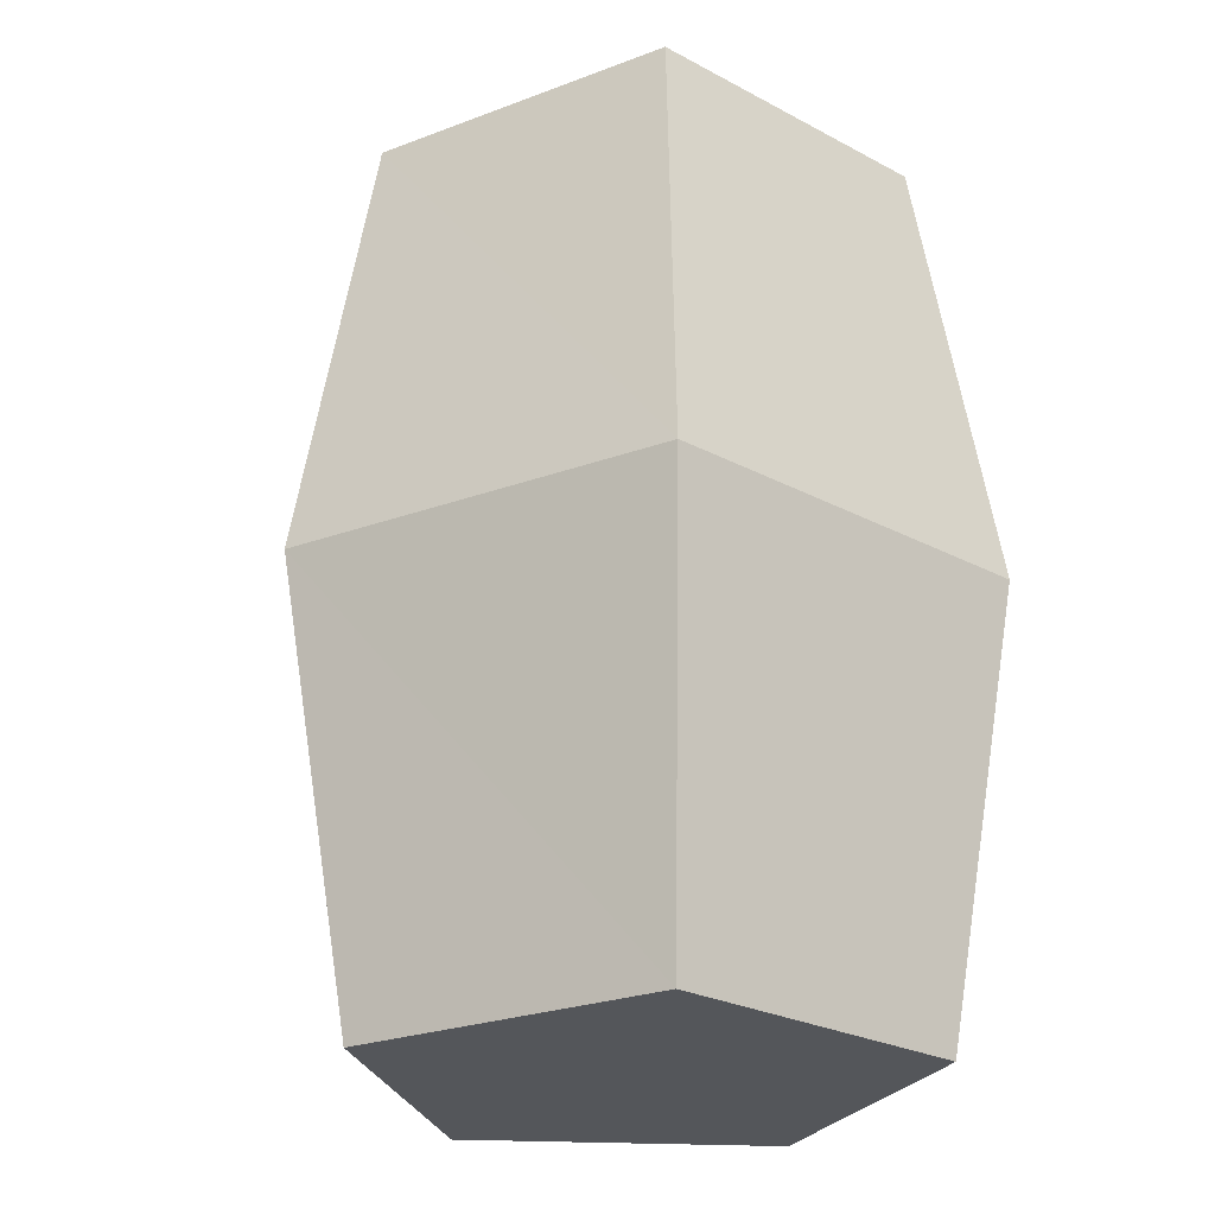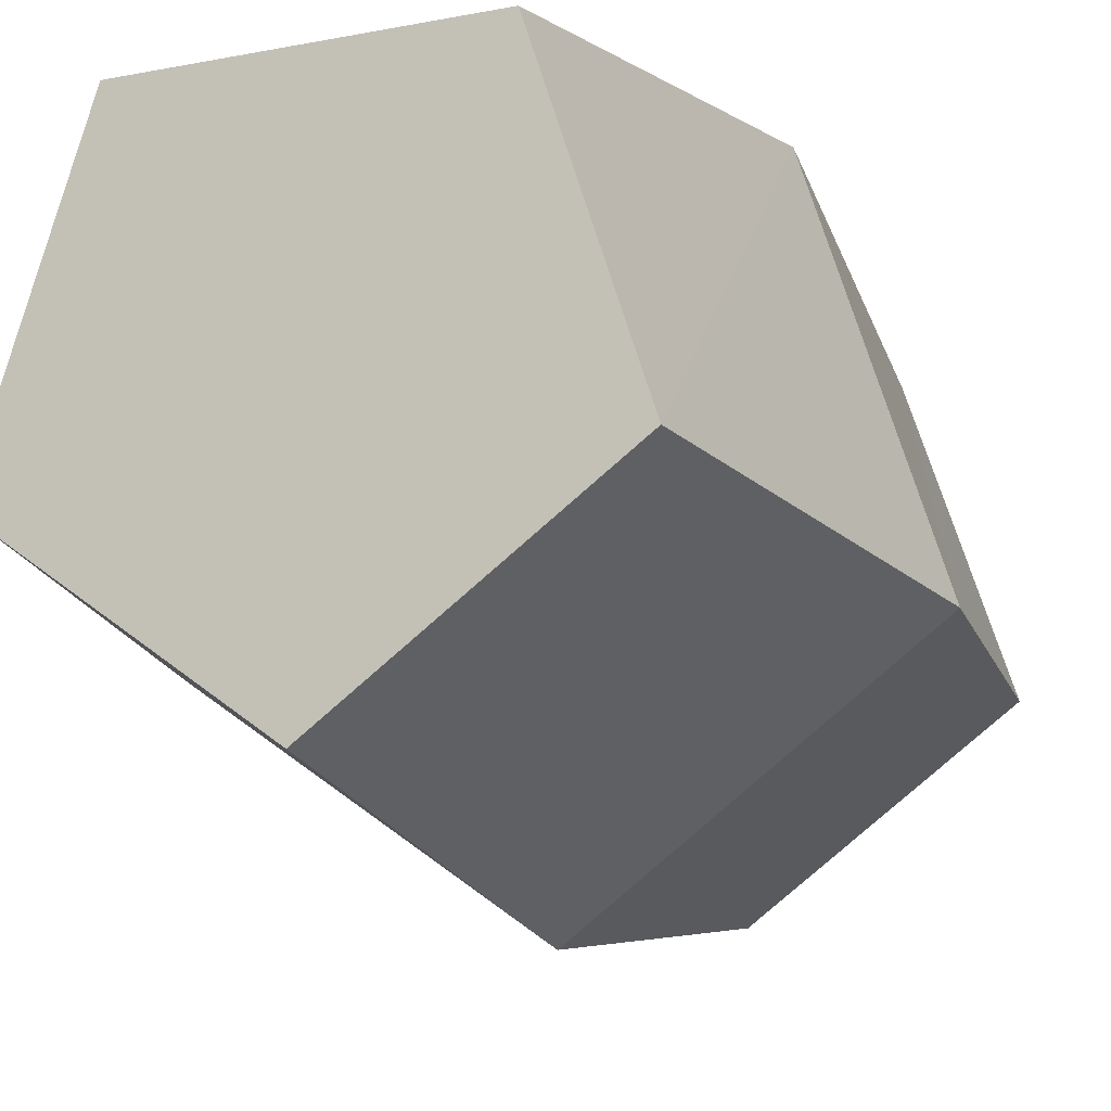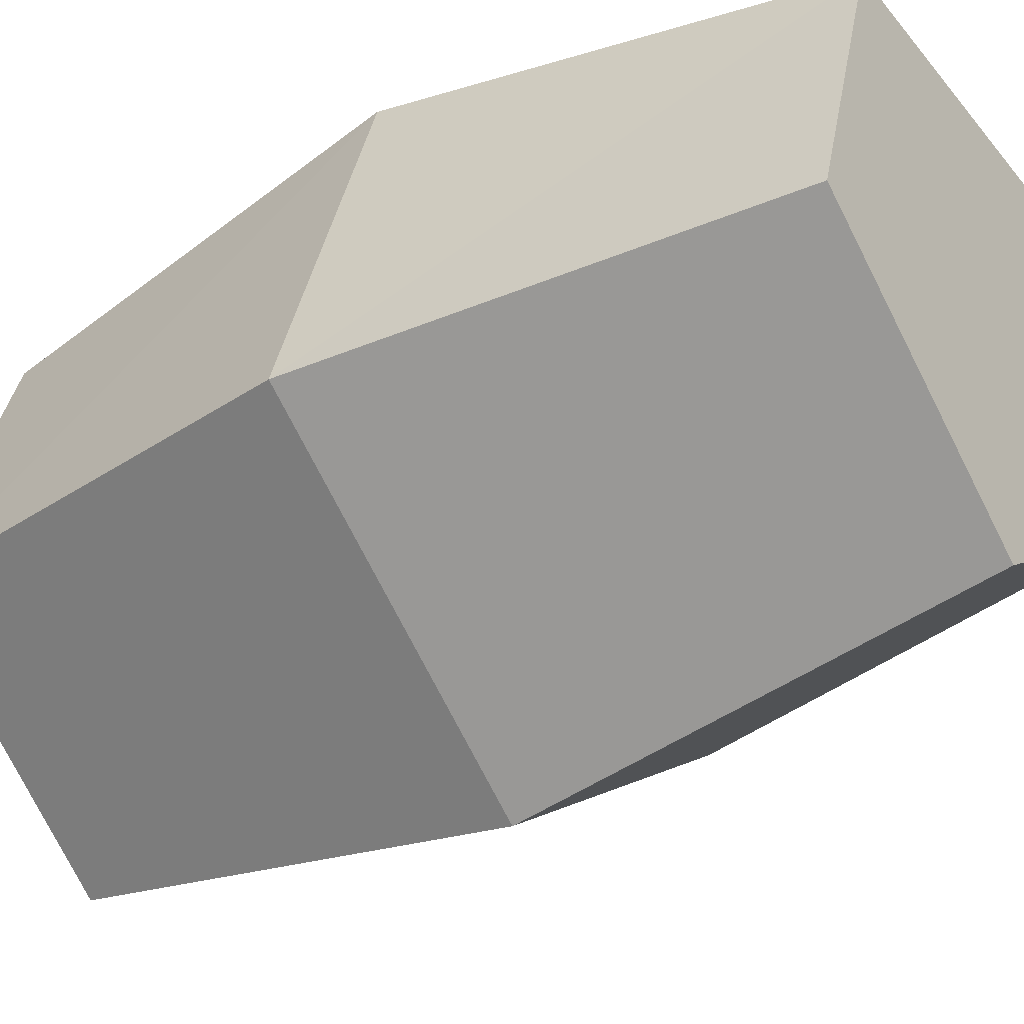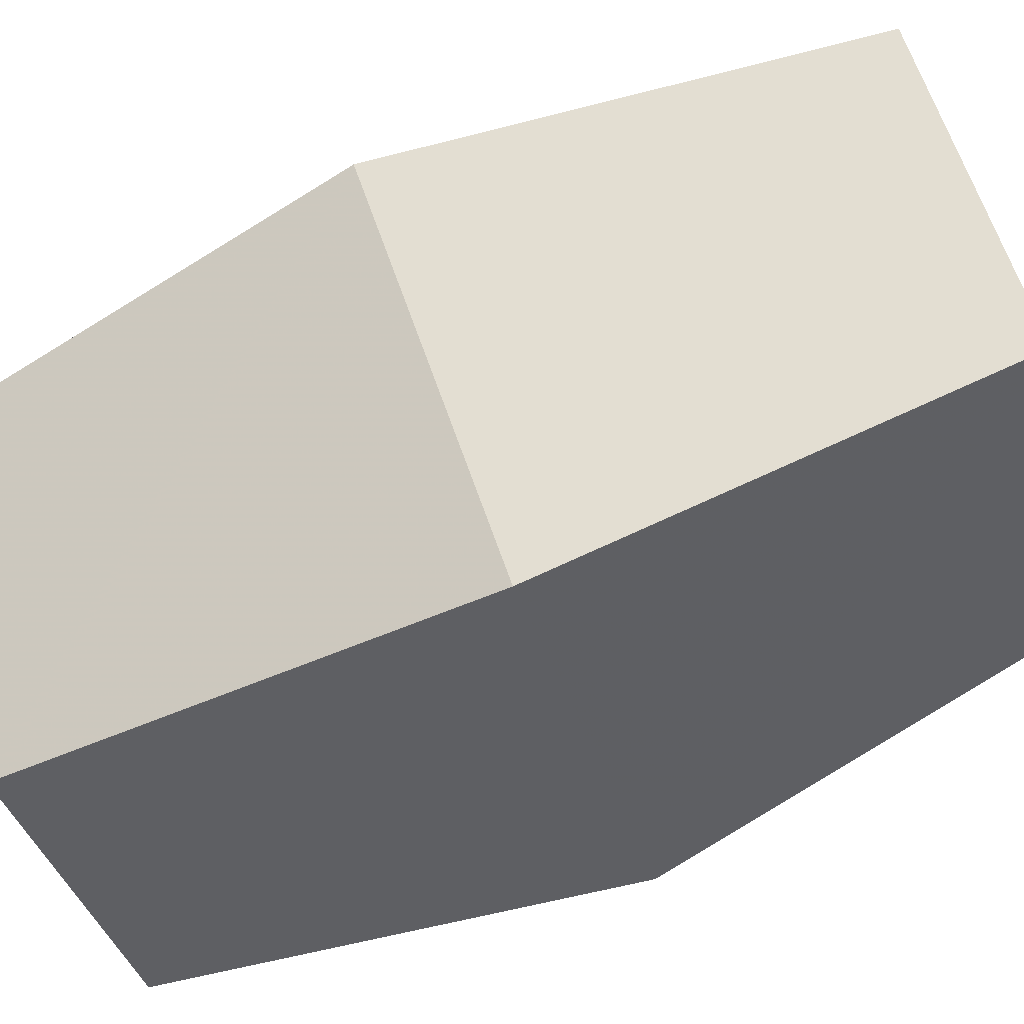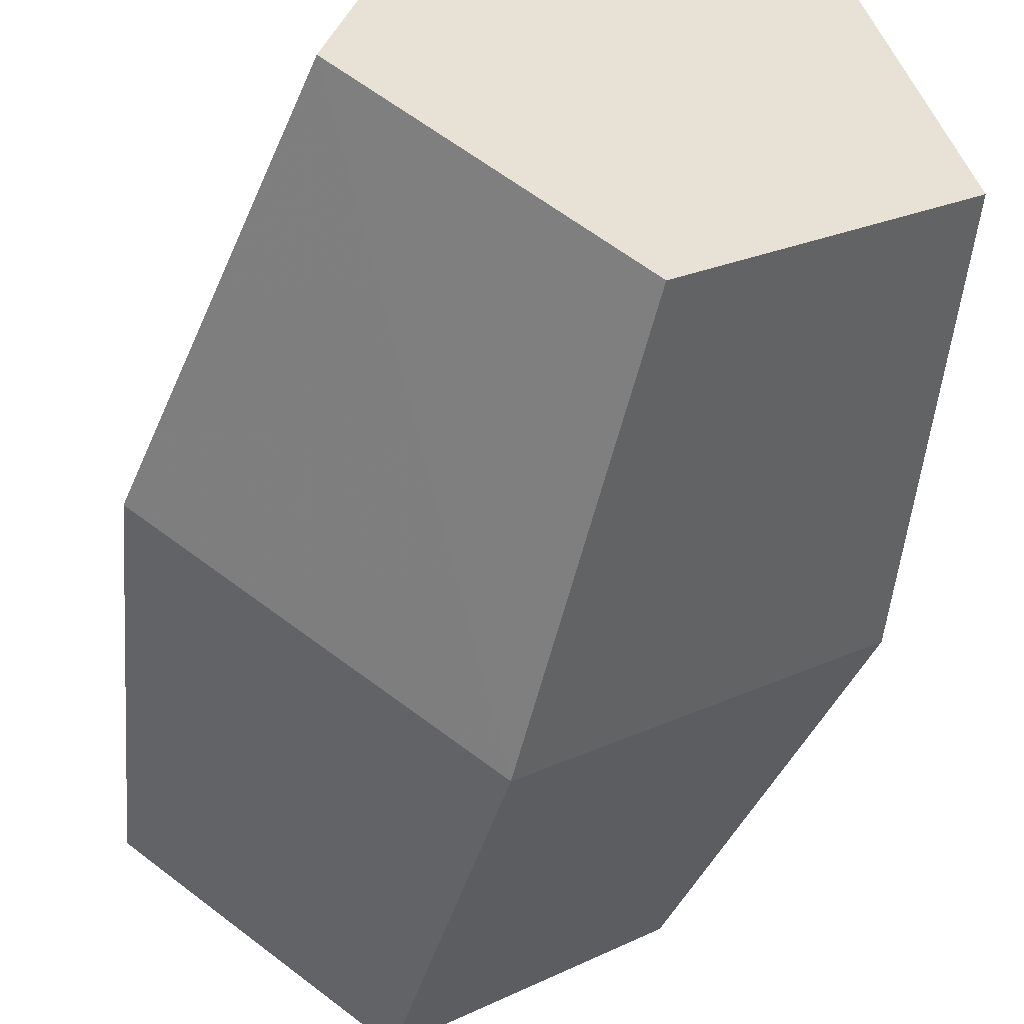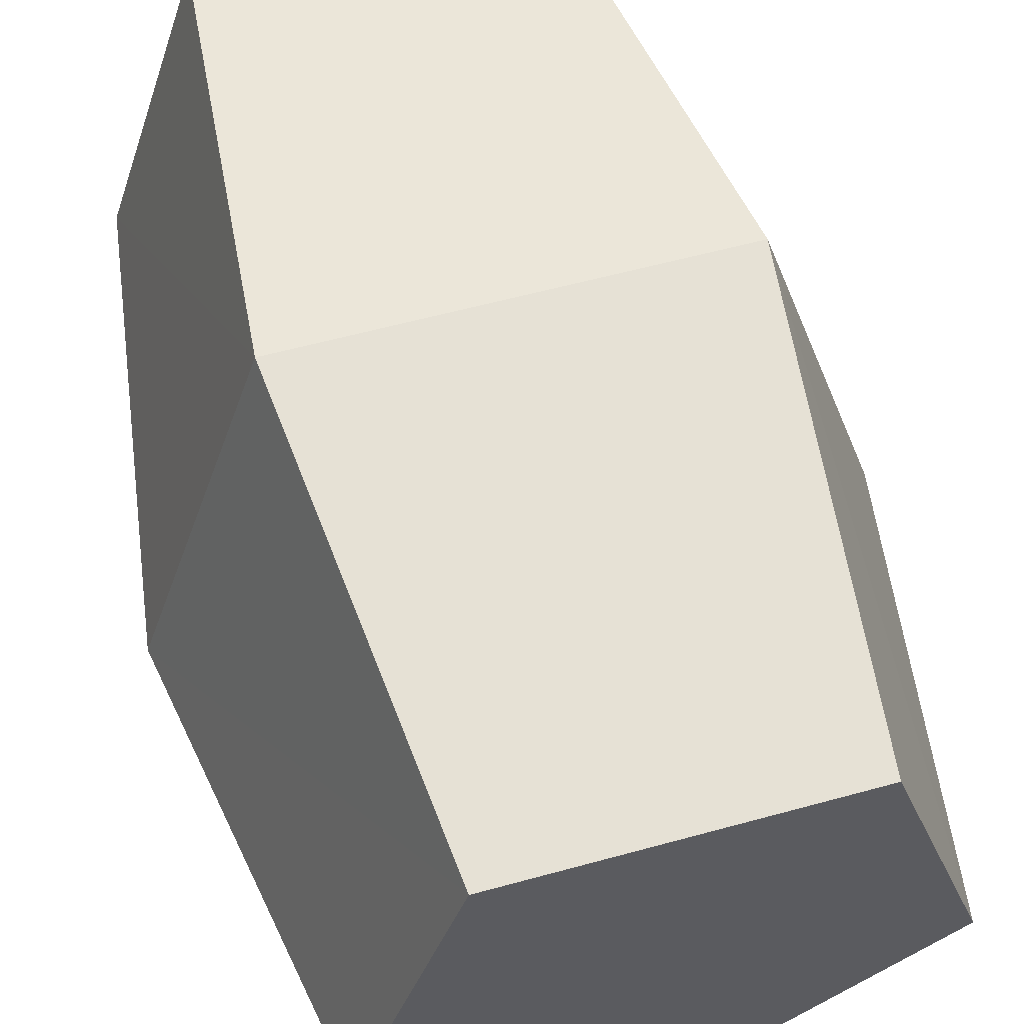
<metadata>
{"format":"obj","ext":"obj","renderer":"f3d","projection":"perspective","resolution":1024,"background":"white","views":[{"elev":-25.3,"azim":-112.7,"up":"+Y"},{"elev":-14.8,"azim":22.6,"up":"+Z"},{"elev":-36.8,"azim":124.1,"up":"+Z"},{"elev":-79.4,"azim":112.5,"up":"+Z"},{"elev":-47.6,"azim":166.0,"up":"+Z"},{"elev":57.7,"azim":-16.0,"up":"+Z"}]}
</metadata>
<code>
g Object
v 0.4219 -0.4922 -0.1367
v 0 -0.4922 -0.4414
v -0.418 -0.4922 -0.1367
v -0.2578 -0.4922 0.3555
v 0.2617 -0.4922 0.3555
v -0.418 0.9648 -0.1367
v 0.0039 0.9648 -0.4414
v 0.4219 0.9648 -0.1367
v 0.2617 0.9648 0.3555
v -0.2578 0.9648 0.3555
v -0.5313 0.2305 -0.1758
v -0.3281 0.2305 0.4531
v 0.3359 0.2305 0.4531
v 0.0039 0.2383 -0.5625
v 0.5352 0.2305 -0.1758
f 1 3 2
f 1 4 3
f 1 5 4
f 6 8 7
f 6 9 8
f 6 10 9
f 11 3 4
f 11 4 12
f 12 10 6
f 12 6 11
f 12 4 5
f 12 5 13
f 13 9 10
f 13 10 12
f 14 2 3
f 14 3 11
f 11 6 7
f 11 7 14
f 15 1 2
f 15 2 14
f 14 7 8
f 14 8 15
f 13 5 1
f 13 1 15
f 15 8 9
f 15 9 13

</code>
